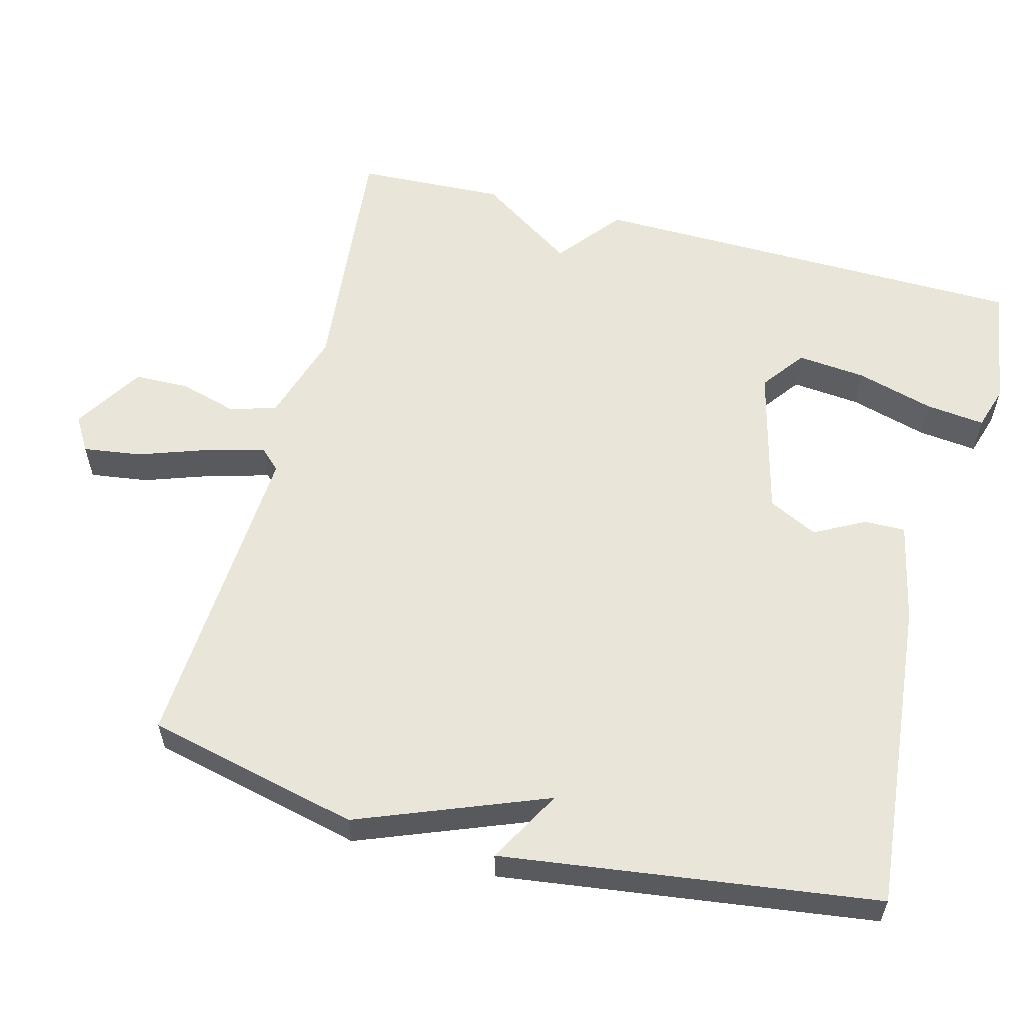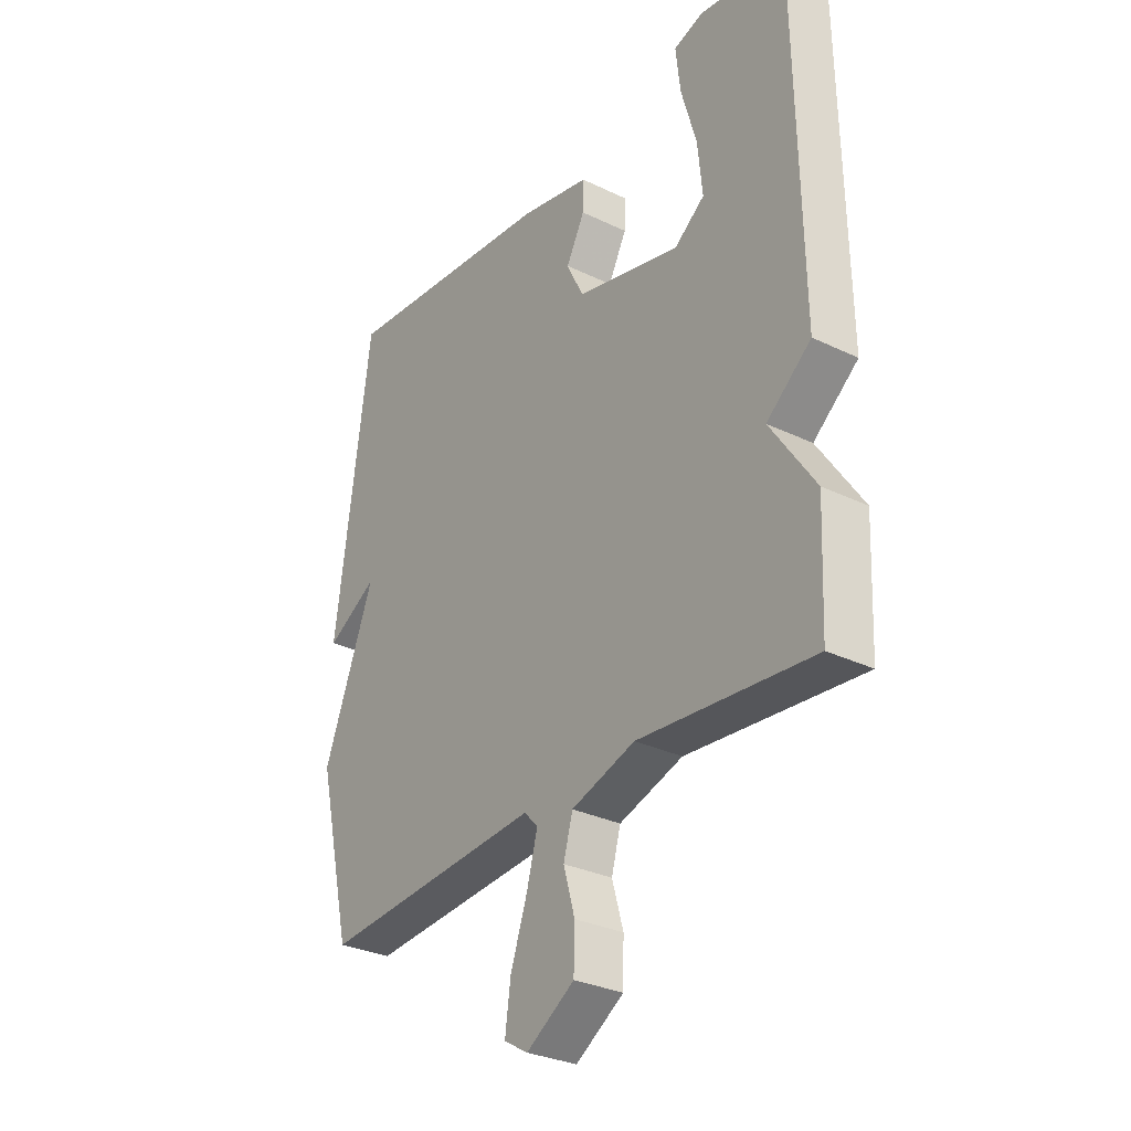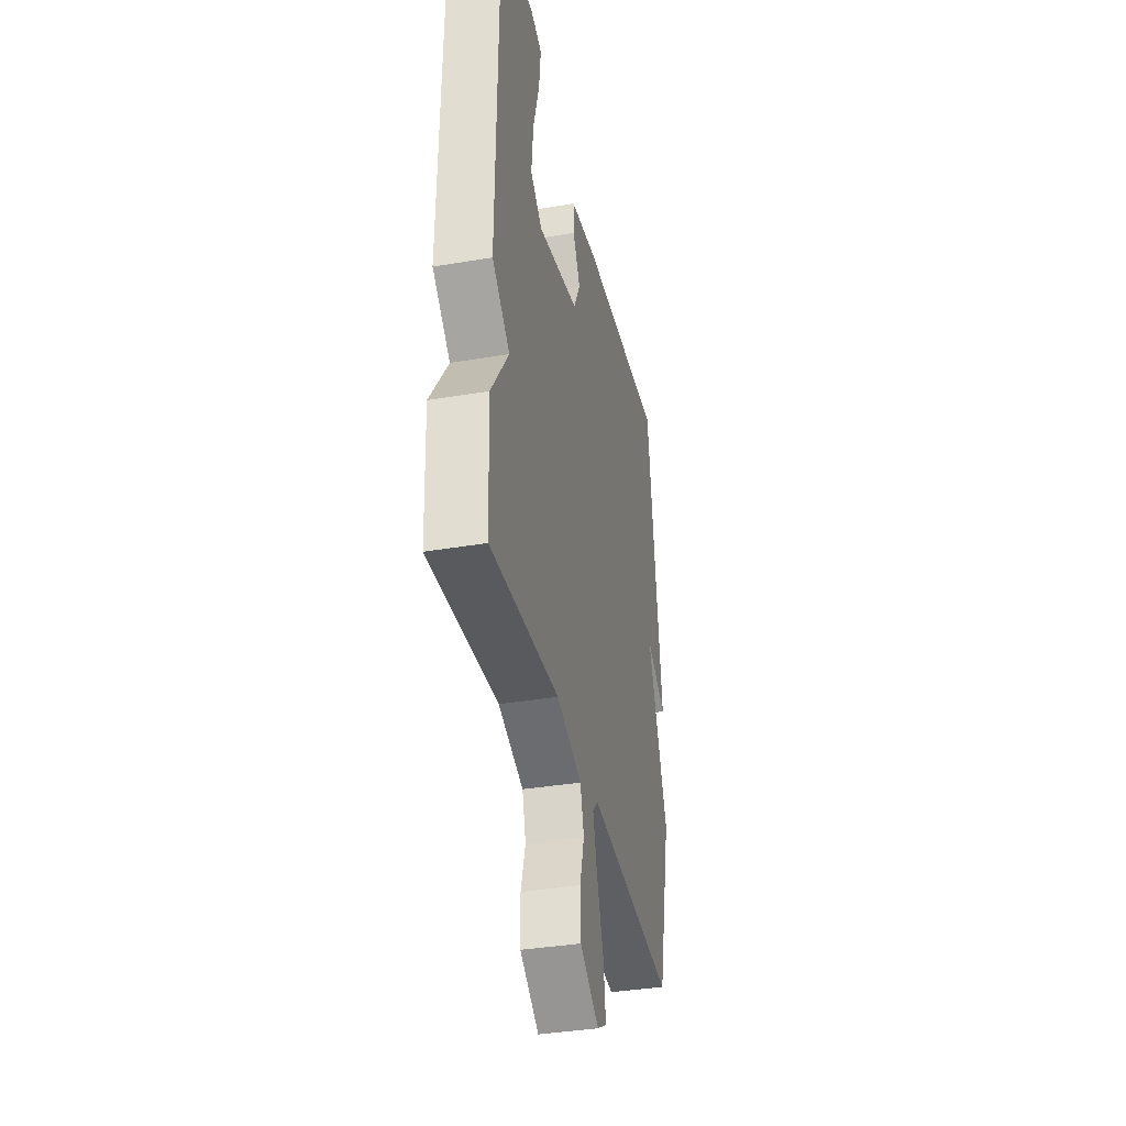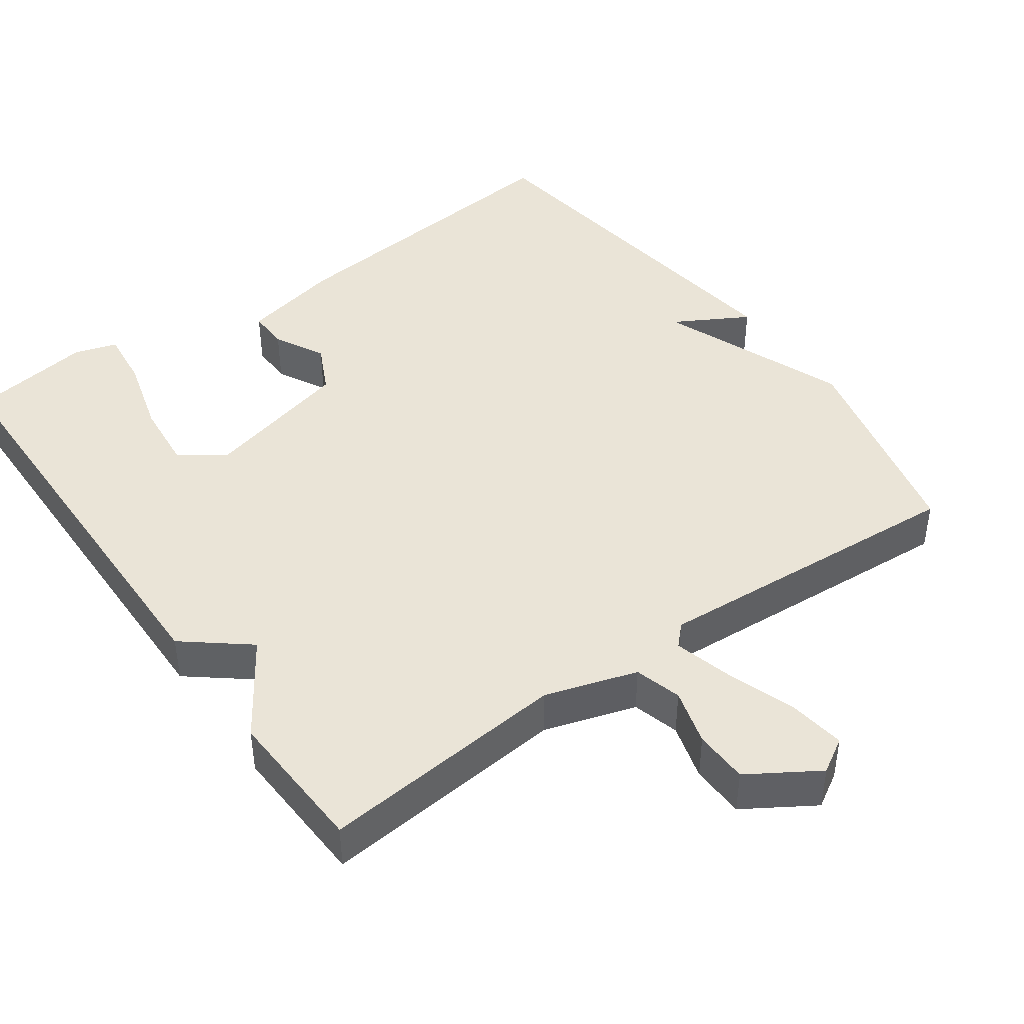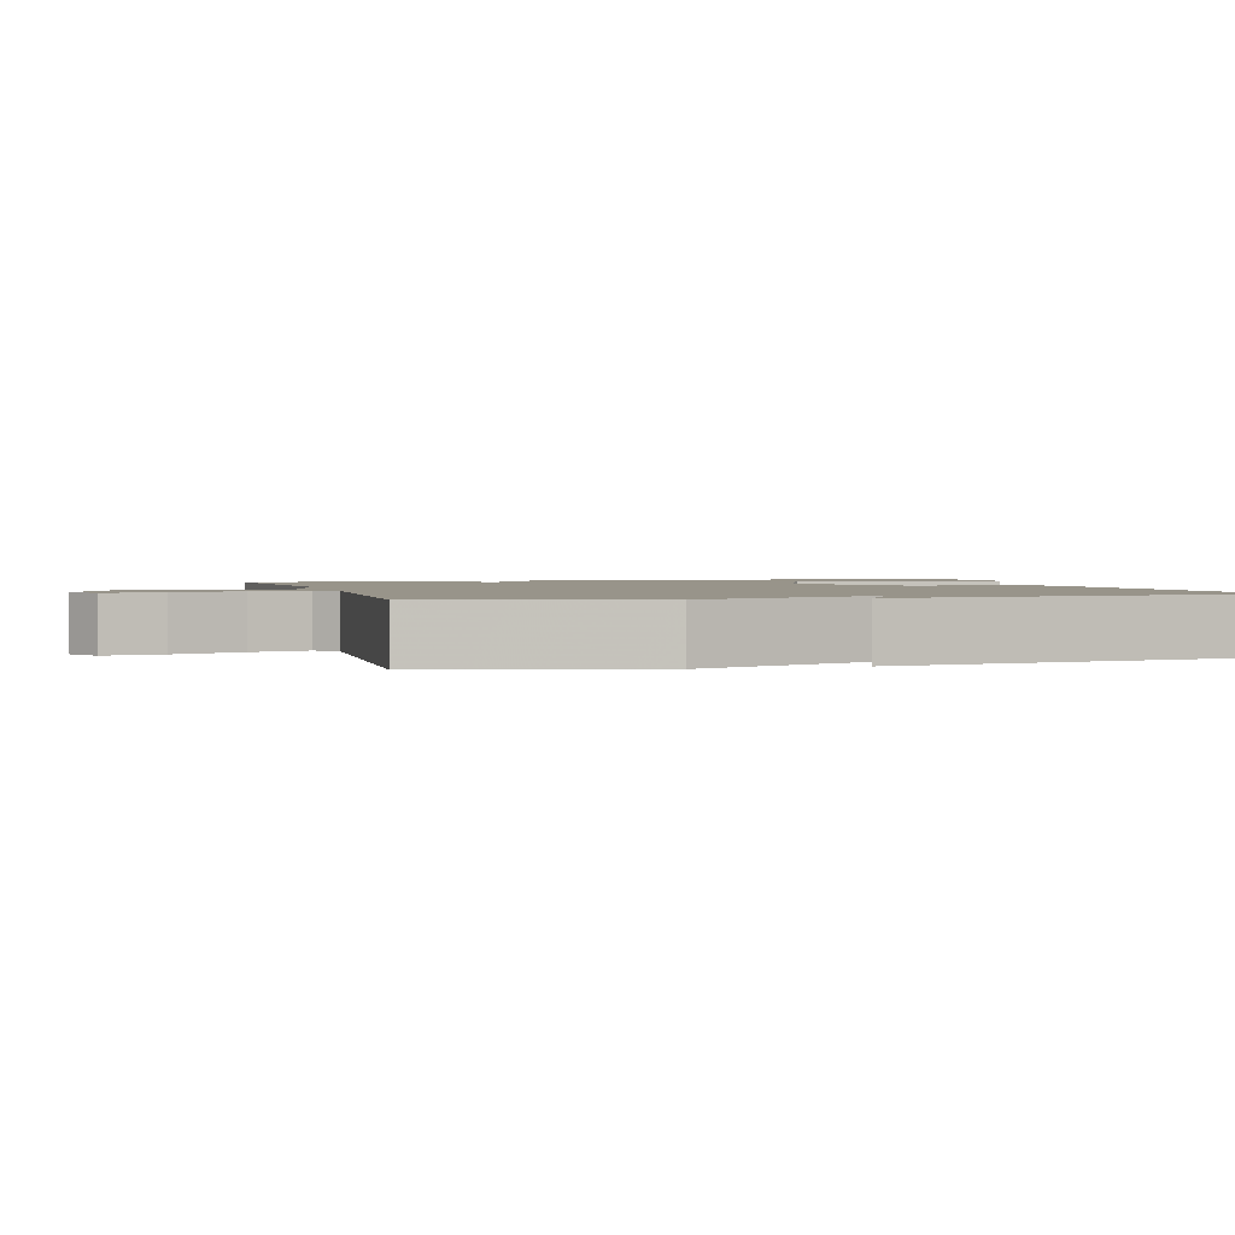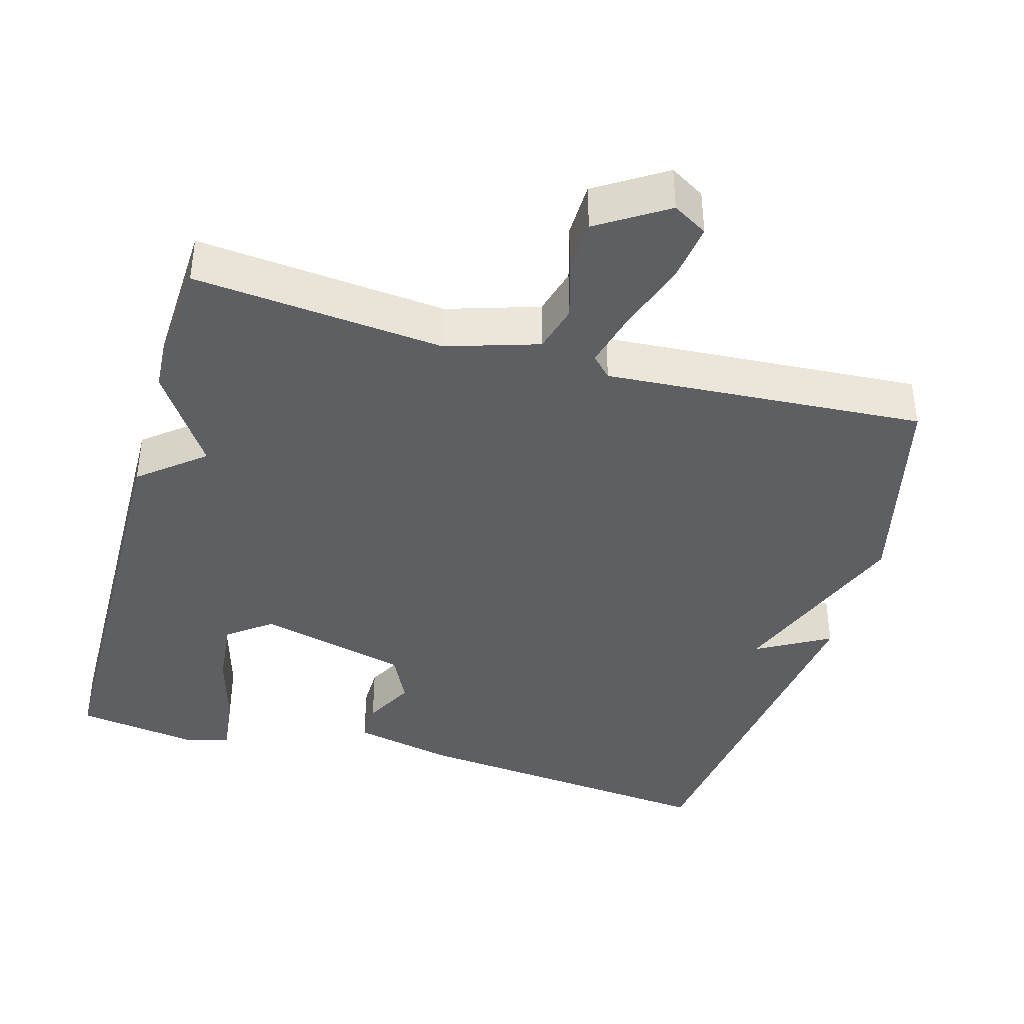
<metadata>
{"format":"obj","ext":"obj","renderer":"f3d","projection":"perspective","resolution":1024,"background":"white","views":[{"elev":58.4,"azim":-75.3,"up":"+Y"},{"elev":-30.5,"azim":55.1,"up":"+Z"},{"elev":-37.2,"azim":102.2,"up":"+Z"},{"elev":43.6,"azim":144.5,"up":"+Y"},{"elev":1.8,"azim":-106.0,"up":"+Y"},{"elev":-40.3,"azim":164.4,"up":"+Y"}]}
</metadata>
<code>
v 0.5 0.07 0.5
v 0.509 0.07 -0.099
v 0.422 0.07 -0.169
v 0.509 0.07 -0.299
v 0.5 0.07 -0.5
v 0.16 0.07 -0.467
v 0.035 0.07 -0.506
v 0.017 0.07 -0.57
v 0.039 0.07 -0.647
v 0.037 0.07 -0.721
v -0.057 0.07 -0.78
v -0.104 0.07 -0.752
v -0.093 0.07 -0.673
v -0.06 0.07 -0.578
v -0.039 0.07 -0.5
v -0.066 0.07 -0.472
v -0.5 0.07 -0.5
v -0.568 0.07 -0.21
v -0.468 0.07 0.046
v -0.568 0.07 -0.01
v -0.5 0.07 0.5
v -0.074 0.07 0.457
v 0.063 0.07 0.427
v 0.062 0.07 0.371
v 0.026 0.07 0.303
v 0.059 0.07 0.236
v 0.263 0.07 0.184
v 0.322 0.07 0.228
v 0.313 0.07 0.321
v 0.283 0.07 0.427
v 0.274 0.07 0.507
v 0.332 0.07 0.525
v 0.5 0 0.5
v 0.509 0 -0.099
v 0.422 0 -0.169
v 0.509 0 -0.299
v 0.5 0 -0.5
v 0.16 0 -0.467
v 0.035 0 -0.506
v 0.017 0 -0.57
v 0.039 0 -0.647
v 0.037 0 -0.721
v -0.057 0 -0.78
v -0.104 0 -0.752
v -0.093 0 -0.673
v -0.06 0 -0.578
v -0.039 0 -0.5
v -0.066 0 -0.472
v -0.5 0 -0.5
v -0.568 0 -0.21
v -0.468 0 0.046
v -0.568 0 -0.01
v -0.5 0 0.5
v -0.074 0 0.457
v 0.063 0 0.427
v 0.062 0 0.371
v 0.026 0 0.303
v 0.059 0 0.236
v 0.263 0 0.184
v 0.322 0 0.228
v 0.313 0 0.321
v 0.283 0 0.427
v 0.274 0 0.507
v 0.332 0 0.525
f 32 1 2
f 31 32 2
f 30 31 2
f 29 30 2
f 28 29 2 3
f 27 28 3
f 26 27 3
f 23 24 25
f 22 23 25
f 21 22 25
f 21 25 26
f 19 20 21
f 4 5 6
f 3 4 6
f 26 3 6
f 21 26 6
f 19 21 6
f 16 17 18 19
f 19 6 7
f 16 19 7
f 15 16 7
f 12 13 14
f 11 12 14
f 10 11 14
f 9 10 14
f 8 9 14
f 7 8 14 15
f 34 33 64
f 34 64 63
f 34 63 62
f 34 62 61
f 35 34 61 60
f 35 60 59
f 35 59 58
f 57 56 55
f 57 55 54
f 57 54 53
f 58 57 53
f 53 52 51
f 38 37 36
f 38 36 35
f 38 35 58
f 38 58 53
f 38 53 51
f 51 50 49 48
f 39 38 51
f 39 51 48
f 39 48 47
f 46 45 44
f 46 44 43
f 46 43 42
f 46 42 41
f 46 41 40
f 47 46 40 39
f 1 33 34 2
f 2 34 35 3
f 3 35 36 4
f 4 36 37 5
f 5 37 38 6
f 6 38 39 7
f 7 39 40 8
f 8 40 41 9
f 9 41 42 10
f 10 42 43 11
f 11 43 44 12
f 12 44 45 13
f 13 45 46 14
f 14 46 47 15
f 15 47 48 16
f 16 48 49 17
f 17 49 50 18
f 18 50 51 19
f 19 51 52 20
f 20 52 53 21
f 21 53 54 22
f 22 54 55 23
f 23 55 56 24
f 24 56 57 25
f 25 57 58 26
f 26 58 59 27
f 27 59 60 28
f 28 60 61 29
f 29 61 62 30
f 30 62 63 31
f 31 63 64 32
f 32 64 33 1

</code>
